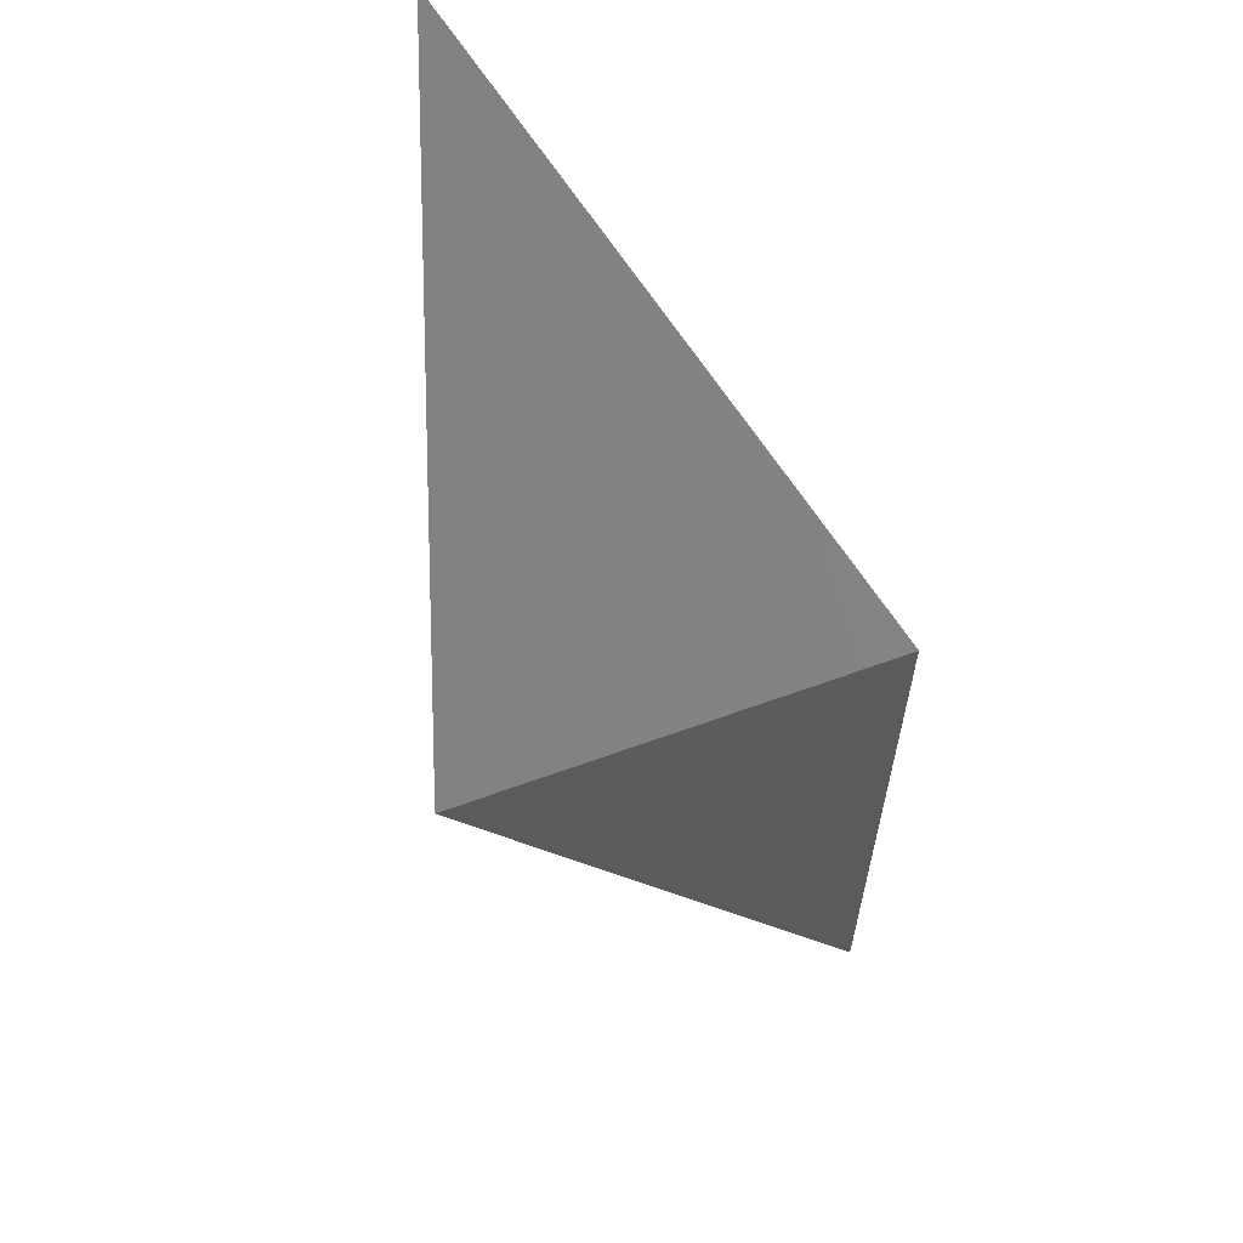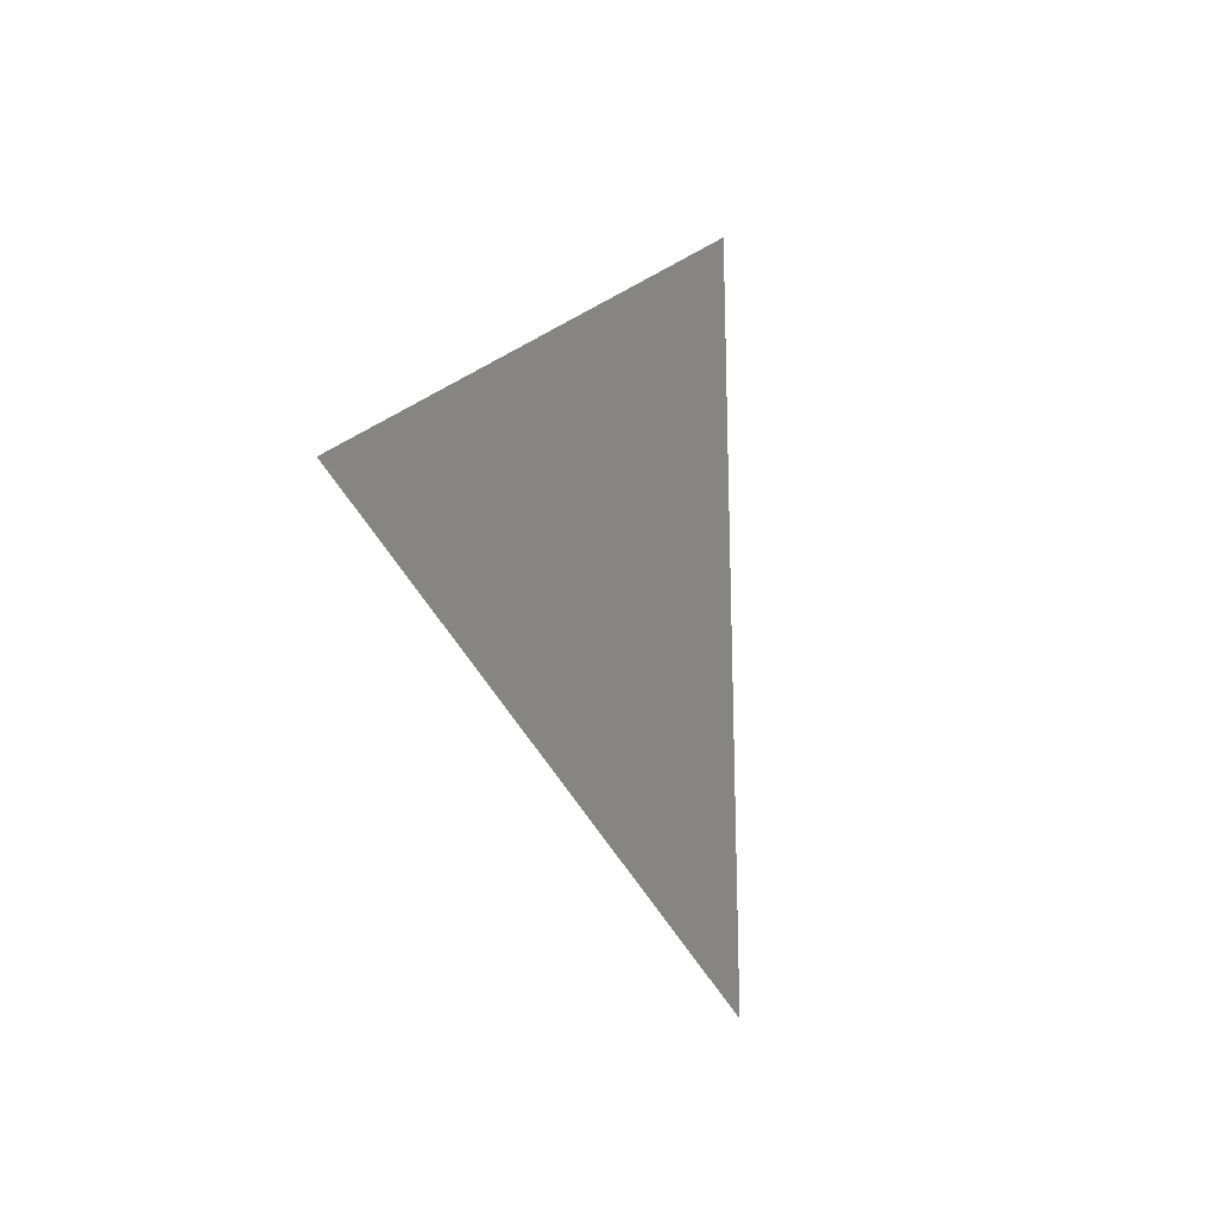
<metadata>
{"format":"stl","ext":"stl","renderer":"f3d","projection":"perspective","resolution":1024,"background":"white","views":[{"elev":62.2,"azim":109.5,"up":"+Y"},{"elev":-22.7,"azim":146.1,"up":"+Y"}]}
</metadata>
<code>
# stl→obj: 24 verts, 1462 faces
v 0.2052 -0.3334 2.964e-18
v 0.2052 -0.3334 0
v 0.2052 -0.3334 -3.294e-17
v 0.2052 -0.3334 -3.589e-17
v 0.2052 -0.3334 2.206e-18
v 0.2052 -0.3334 2.86e-17
v 0.2052 -0.3334 -2.772e-18
v 0.2052 -0.3334 -8.327e-17
v 0.2052 -0.3334 1.324e-17
v 0.2052 -0.3334 1.496e-33
v 0.2056 -0.3323 0.0007123
v 0.2045 -0.3315 0.001147
v 0.2052 -0.3334 2.396e-17
v 0.2045 -0.3316 0.001043
v 0.2052 -0.3334 8.516e-17
v 0.2052 -0.3334 4.913e-17
v 0.2052 -0.3334 7.844e-17
v 0.2052 -0.3334 6.607e-17
v 0.2052 -0.3334 2.776e-17
v 0.2052 -0.332 -8.214e-17
v 0.205 -0.3319 0.0003498
v 0.2052 -0.3334 8.948e-17
v 0.2052 -0.3334 6.742e-17
v 0.2056 -0.3323 0.0006994
f 1 2 2
f 3 4 4
f 5 2 2
f 6 2 6
f 6 2 6
f 2 2 6
f 6 2 6
f 1 2 2
f 7 2 2
f 8 2 2
f 9 2 2
f 2 2 2
f 9 10 10
f 2 2 2
f 11 12 13
f 11 12 12
f 14 2 6
f 6 14 14
f 14 2 6
f 6 14 14
f 14 14 12
f 14 14 6
f 14 14 12
f 14 2 6
f 6 14 14
f 14 2 6
f 6 14 14
f 14 14 12
f 14 14 6
f 14 14 12
f 14 1 2
f 2 14 14
f 14 1 2
f 2 14 14
f 14 14 12
f 14 14 2
f 14 14 12
f 14 1 2
f 2 14 14
f 14 1 2
f 2 14 14
f 14 14 12
f 14 14 2
f 14 14 12
f 14 15 1
f 1 14 14
f 14 15 1
f 1 14 14
f 14 14 12
f 14 14 1
f 14 14 12
f 14 15 1
f 1 14 14
f 14 15 1
f 1 14 14
f 14 14 12
f 14 14 1
f 14 14 12
f 14 15 2
f 2 14 14
f 14 15 2
f 2 14 14
f 14 14 12
f 14 14 2
f 14 14 12
f 14 15 2
f 2 14 14
f 14 15 2
f 2 14 14
f 14 14 12
f 14 14 2
f 14 14 12
f 14 15 1
f 1 14 14
f 14 15 1
f 1 14 14
f 14 14 12
f 14 14 1
f 14 14 12
f 14 15 1
f 1 14 14
f 14 15 1
f 1 14 14
f 14 14 12
f 14 14 1
f 14 14 12
f 14 3 4
f 4 14 14
f 14 3 4
f 4 14 14
f 14 14 12
f 14 14 4
f 14 14 12
f 14 3 4
f 4 14 14
f 14 3 4
f 4 14 14
f 14 14 12
f 14 14 4
f 14 14 12
f 14 16 3
f 3 14 14
f 14 16 3
f 3 14 14
f 14 14 12
f 14 14 3
f 14 14 12
f 14 16 3
f 3 14 14
f 14 16 3
f 3 14 14
f 14 14 12
f 14 14 3
f 14 14 12
f 14 16 4
f 4 14 14
f 14 16 4
f 4 14 14
f 14 14 12
f 14 14 4
f 14 14 12
f 14 16 4
f 4 14 14
f 14 16 4
f 4 14 14
f 14 14 12
f 14 14 4
f 14 14 12
f 14 16 3
f 3 14 14
f 14 16 3
f 3 14 14
f 14 14 12
f 14 14 3
f 14 14 12
f 14 16 3
f 3 14 14
f 14 16 3
f 3 14 14
f 14 14 12
f 14 14 3
f 14 14 12
f 14 5 2
f 2 14 14
f 14 5 2
f 2 14 14
f 14 14 12
f 14 14 2
f 14 14 12
f 14 5 2
f 2 14 14
f 14 5 2
f 2 14 14
f 14 14 12
f 14 14 2
f 14 14 12
f 14 17 5
f 5 14 14
f 14 17 5
f 5 14 14
f 14 14 12
f 14 14 5
f 14 14 12
f 14 17 5
f 5 14 14
f 14 17 5
f 5 14 14
f 14 14 12
f 14 14 5
f 14 14 12
f 14 17 2
f 2 14 14
f 14 17 2
f 2 14 14
f 14 14 12
f 14 14 2
f 14 14 12
f 14 17 2
f 2 14 14
f 14 17 2
f 2 14 14
f 14 14 12
f 14 14 2
f 14 14 12
f 14 17 5
f 5 14 14
f 14 17 5
f 5 14 14
f 14 14 12
f 14 14 5
f 14 14 12
f 14 17 5
f 5 14 14
f 14 17 5
f 5 14 14
f 14 14 12
f 14 14 5
f 14 14 12
f 14 1 2
f 2 14 14
f 14 1 2
f 2 14 14
f 14 14 12
f 14 14 2
f 14 14 12
f 14 1 2
f 2 14 14
f 14 1 2
f 2 14 14
f 14 14 12
f 14 14 2
f 14 14 12
f 14 15 1
f 1 14 14
f 14 15 1
f 1 14 14
f 14 14 12
f 14 14 1
f 14 14 12
f 14 15 1
f 1 14 14
f 14 15 1
f 1 14 14
f 14 14 12
f 14 14 1
f 14 14 12
f 14 15 2
f 2 14 14
f 14 15 2
f 2 14 14
f 14 14 12
f 14 14 2
f 14 14 12
f 14 15 2
f 2 14 14
f 14 15 2
f 2 14 14
f 14 14 12
f 14 14 2
f 14 14 12
f 14 15 1
f 1 14 14
f 14 15 1
f 1 14 14
f 14 14 12
f 14 14 1
f 14 14 12
f 14 15 1
f 1 14 14
f 14 15 1
f 1 14 14
f 14 14 12
f 14 14 1
f 14 14 12
f 14 7 2
f 2 14 14
f 14 7 2
f 2 14 14
f 14 14 12
f 14 14 2
f 14 14 12
f 14 7 2
f 2 14 14
f 14 7 2
f 2 14 14
f 14 14 12
f 14 14 2
f 14 14 12
f 14 18 7
f 7 14 14
f 14 18 7
f 7 14 14
f 14 14 12
f 14 14 7
f 14 14 12
f 14 18 7
f 7 14 14
f 14 18 7
f 7 14 14
f 14 14 12
f 14 14 7
f 14 14 12
f 14 18 2
f 2 14 14
f 14 18 2
f 2 14 14
f 14 14 12
f 14 14 2
f 14 14 12
f 14 18 2
f 2 14 14
f 14 18 2
f 2 14 14
f 14 14 12
f 14 14 2
f 14 14 12
f 14 18 7
f 7 14 14
f 14 18 7
f 7 14 14
f 14 14 12
f 14 14 7
f 14 14 12
f 14 18 7
f 7 14 14
f 14 18 7
f 7 14 14
f 14 14 12
f 14 14 7
f 14 14 12
f 14 12 13
f 14 12 12
f 14 13 13
f 13 14 14
f 14 13 13
f 13 14 14
f 14 14 12
f 14 14 13
f 14 14 12
f 14 13 13
f 13 14 14
f 14 13 13
f 13 14 14
f 14 14 12
f 14 14 13
f 14 14 12
f 14 12 13
f 14 12 12
f 14 13 13
f 13 14 14
f 14 13 13
f 13 14 14
f 14 14 12
f 14 14 13
f 14 14 12
f 14 13 13
f 13 14 14
f 14 13 13
f 13 14 14
f 14 14 12
f 14 14 13
f 14 14 12
f 14 2 2
f 2 14 14
f 14 2 2
f 2 14 14
f 14 14 12
f 14 14 2
f 14 14 12
f 14 2 2
f 2 14 14
f 14 2 2
f 2 14 14
f 14 14 12
f 14 14 2
f 14 14 12
f 14 2 19
f 19 14 14
f 14 2 19
f 19 14 14
f 14 14 12
f 14 14 19
f 14 14 12
f 14 2 19
f 19 14 14
f 14 2 19
f 19 14 14
f 14 14 12
f 14 14 19
f 14 14 12
f 14 2 19
f 19 14 14
f 14 2 19
f 19 14 14
f 14 14 12
f 14 14 19
f 14 14 12
f 14 2 19
f 19 14 14
f 14 2 19
f 19 14 14
f 14 14 12
f 14 14 19
f 14 14 12
f 14 8 2
f 2 14 14
f 14 8 2
f 2 14 14
f 14 14 12
f 14 14 2
f 14 14 12
f 14 8 2
f 2 14 14
f 14 8 2
f 2 14 14
f 14 14 12
f 14 14 2
f 14 14 12
f 20 21 8
f 20 21 12
f 14 21 8
f 14 21 12
f 14 9 2
f 2 14 14
f 14 9 2
f 2 14 14
f 14 14 12
f 14 14 2
f 14 14 12
f 14 9 2
f 2 14 14
f 14 9 2
f 2 14 14
f 14 14 12
f 14 14 2
f 14 14 12
f 14 22 9
f 9 14 14
f 14 22 9
f 9 14 14
f 14 14 12
f 14 14 9
f 14 14 12
f 14 22 9
f 9 14 14
f 14 22 9
f 9 14 14
f 14 14 12
f 14 14 9
f 14 14 12
f 14 22 2
f 2 14 14
f 14 22 2
f 2 14 14
f 14 14 12
f 14 14 2
f 14 14 12
f 14 22 2
f 2 14 14
f 14 22 2
f 2 14 14
f 14 14 12
f 14 14 2
f 14 14 12
f 14 22 9
f 9 14 14
f 14 22 9
f 9 14 14
f 14 14 12
f 14 14 9
f 14 14 12
f 14 22 9
f 9 14 14
f 14 22 9
f 9 14 14
f 14 14 12
f 14 14 9
f 14 14 12
f 14 2 2
f 2 14 14
f 14 2 2
f 2 14 14
f 14 14 12
f 14 14 2
f 14 14 12
f 14 2 2
f 2 14 14
f 14 2 2
f 2 14 14
f 14 14 12
f 14 14 2
f 14 14 12
f 14 23 2
f 2 14 14
f 14 23 2
f 2 14 14
f 14 14 12
f 14 14 2
f 14 14 12
f 14 23 2
f 2 14 14
f 14 23 2
f 2 14 14
f 14 14 12
f 14 14 2
f 14 14 12
f 14 23 2
f 2 14 14
f 14 23 2
f 2 14 14
f 14 14 12
f 14 14 2
f 14 14 12
f 14 23 2
f 2 14 14
f 14 23 2
f 2 14 14
f 14 14 12
f 14 14 2
f 14 14 12
f 14 23 2
f 2 14 14
f 14 23 2
f 2 14 14
f 14 14 12
f 14 14 2
f 14 14 12
f 14 23 2
f 2 14 14
f 14 23 2
f 2 14 14
f 14 14 12
f 14 14 2
f 14 14 12
f 14 9 10
f 10 14 14
f 14 9 10
f 10 14 14
f 14 14 12
f 14 14 10
f 14 14 12
f 14 9 10
f 10 14 14
f 14 9 10
f 10 14 14
f 14 14 12
f 14 14 10
f 14 14 12
f 14 22 9
f 9 14 14
f 14 22 9
f 9 14 14
f 14 14 12
f 14 14 9
f 14 14 12
f 14 22 9
f 9 14 14
f 14 22 9
f 9 14 14
f 14 14 12
f 14 14 9
f 14 14 12
f 14 22 10
f 10 14 14
f 14 22 10
f 10 14 14
f 14 14 12
f 14 14 10
f 14 14 12
f 14 22 10
f 10 14 14
f 14 22 10
f 10 14 14
f 14 14 12
f 14 14 10
f 14 14 12
f 14 22 9
f 9 14 14
f 14 22 9
f 9 14 14
f 14 14 12
f 14 14 9
f 14 14 12
f 14 22 9
f 9 14 14
f 14 22 9
f 9 14 14
f 14 14 12
f 14 14 9
f 14 14 12
f 14 2 2
f 2 14 14
f 14 2 2
f 2 14 14
f 14 14 12
f 14 14 2
f 14 14 12
f 14 2 2
f 2 14 14
f 14 2 2
f 2 14 14
f 14 14 12
f 14 14 2
f 14 14 12
f 14 23 2
f 2 14 14
f 14 23 2
f 2 14 14
f 14 14 12
f 14 14 2
f 14 14 12
f 14 23 2
f 2 14 14
f 14 23 2
f 2 14 14
f 14 14 12
f 14 14 2
f 14 14 12
f 14 23 2
f 2 14 14
f 14 23 2
f 2 14 14
f 14 14 12
f 14 14 2
f 14 14 12
f 14 23 2
f 2 14 14
f 14 23 2
f 2 14 14
f 14 14 12
f 14 14 2
f 14 14 12
f 14 23 2
f 2 14 14
f 14 23 2
f 2 14 14
f 14 14 12
f 14 14 2
f 14 14 12
f 14 23 2
f 2 14 14
f 14 23 2
f 2 14 14
f 14 14 12
f 14 14 2
f 14 14 12
f 24 1 2
f 2 24 24
f 24 1 2
f 2 24 24
f 24 24 12
f 24 24 2
f 24 24 12
f 24 1 2
f 2 24 24
f 24 1 2
f 2 24 24
f 24 24 12
f 24 24 2
f 24 24 12
f 24 24 2
f 24 24 12
f 24 1 2
f 2 24 24
f 24 1 2
f 2 24 24
f 24 24 12
f 24 24 2
f 24 24 12
f 24 1 2
f 2 24 24
f 24 1 2
f 2 24 24
f 24 24 12
f 24 24 2
f 24 24 12
f 24 24 2
f 24 24 12
f 24 1 15
f 15 24 24
f 24 1 15
f 15 24 24
f 24 24 12
f 24 24 15
f 24 24 12
f 24 1 15
f 15 24 24
f 24 1 15
f 15 24 24
f 24 24 12
f 24 24 15
f 24 24 12
f 24 24 15
f 24 24 12
f 24 1 15
f 15 24 24
f 24 1 15
f 15 24 24
f 24 24 12
f 24 24 15
f 24 24 12
f 24 1 15
f 15 24 24
f 24 1 15
f 15 24 24
f 24 24 12
f 24 24 15
f 24 24 12
f 24 24 15
f 24 24 12
f 24 3 4
f 4 24 24
f 24 3 4
f 4 24 24
f 24 24 12
f 24 24 4
f 24 24 12
f 24 3 4
f 4 24 24
f 24 3 4
f 4 24 24
f 24 24 12
f 24 24 4
f 24 24 12
f 24 24 4
f 24 24 12
f 24 3 4
f 4 24 24
f 24 3 4
f 4 24 24
f 24 24 12
f 24 24 4
f 24 24 12
f 24 3 4
f 4 24 24
f 24 3 4
f 4 24 24
f 24 24 12
f 24 24 4
f 24 24 12
f 24 24 4
f 24 24 12
f 24 3 16
f 16 24 24
f 24 3 16
f 16 24 24
f 24 24 12
f 24 24 16
f 24 24 12
f 24 3 16
f 16 24 24
f 24 3 16
f 16 24 24
f 24 24 12
f 24 24 16
f 24 24 12
f 24 24 16
f 24 24 12
f 24 3 16
f 16 24 24
f 24 3 16
f 16 24 24
f 24 24 12
f 24 24 16
f 24 24 12
f 24 3 16
f 16 24 24
f 24 3 16
f 16 24 24
f 24 24 12
f 24 24 16
f 24 24 12
f 24 24 16
f 24 24 12
f 24 5 2
f 2 24 24
f 24 5 2
f 2 24 24
f 24 24 12
f 24 24 2
f 24 24 12
f 24 5 2
f 2 24 24
f 24 5 2
f 2 24 24
f 24 24 12
f 24 24 2
f 24 24 12
f 24 24 2
f 24 24 12
f 24 5 2
f 2 24 24
f 24 5 2
f 2 24 24
f 24 24 12
f 24 24 2
f 24 24 12
f 24 5 2
f 2 24 24
f 24 5 2
f 2 24 24
f 24 24 12
f 24 24 2
f 24 24 12
f 24 24 2
f 24 24 12
f 24 5 17
f 17 24 24
f 24 5 17
f 17 24 24
f 24 24 12
f 24 24 17
f 24 24 12
f 24 5 17
f 17 24 24
f 24 5 17
f 17 24 24
f 24 24 12
f 24 24 17
f 24 24 12
f 24 24 17
f 24 24 12
f 24 5 17
f 17 24 24
f 24 5 17
f 17 24 24
f 24 24 12
f 24 24 17
f 24 24 12
f 24 5 17
f 17 24 24
f 24 5 17
f 17 24 24
f 24 24 12
f 24 24 17
f 24 24 12
f 24 24 17
f 24 24 12
f 24 6 2
f 2 24 24
f 24 6 2
f 2 24 24
f 24 24 12
f 24 24 2
f 24 24 12
f 24 6 2
f 2 24 24
f 24 6 2
f 2 24 24
f 24 24 12
f 24 24 2
f 24 24 12
f 24 24 2
f 24 24 12
f 24 6 2
f 2 24 24
f 24 6 2
f 2 24 24
f 24 24 12
f 24 24 2
f 24 24 12
f 24 6 2
f 2 24 24
f 24 6 2
f 2 24 24
f 24 24 12
f 24 24 2
f 24 24 12
f 24 24 2
f 24 24 12
f 24 1 2
f 2 24 24
f 24 1 2
f 2 24 24
f 24 24 12
f 24 24 2
f 24 24 12
f 24 1 2
f 2 24 24
f 24 1 2
f 2 24 24
f 24 24 12
f 24 24 2
f 24 24 12
f 24 24 2
f 24 24 12
f 24 1 2
f 2 24 24
f 24 1 2
f 2 24 24
f 24 24 12
f 24 24 2
f 24 24 12
f 24 1 2
f 2 24 24
f 24 1 2
f 2 24 24
f 24 24 12
f 24 24 2
f 24 24 12
f 24 24 2
f 24 24 12
f 24 1 15
f 15 24 24
f 24 1 15
f 15 24 24
f 24 24 12
f 24 24 15
f 24 24 12
f 24 1 15
f 15 24 24
f 24 1 15
f 15 24 24
f 24 24 12
f 24 24 15
f 24 24 12
f 24 24 15
f 24 24 12
f 24 1 15
f 15 24 24
f 24 1 15
f 15 24 24
f 24 24 12
f 24 24 15
f 24 24 12
f 24 1 15
f 15 24 24
f 24 1 15
f 15 24 24
f 24 24 12
f 24 24 15
f 24 24 12
f 24 24 15
f 24 24 12
f 24 7 2
f 2 24 24
f 24 7 2
f 2 24 24
f 24 24 12
f 24 24 2
f 24 24 12
f 24 7 2
f 2 24 24
f 24 7 2
f 2 24 24
f 24 24 12
f 24 24 2
f 24 24 12
f 24 24 2
f 24 24 12
f 24 7 2
f 2 24 24
f 24 7 2
f 2 24 24
f 24 24 12
f 24 24 2
f 24 24 12
f 24 7 2
f 2 24 24
f 24 7 2
f 2 24 24
f 24 24 12
f 24 24 2
f 24 24 12
f 24 24 2
f 24 24 12
f 24 7 18
f 18 24 24
f 24 7 18
f 18 24 24
f 24 24 12
f 24 24 18
f 24 24 12
f 24 7 18
f 18 24 24
f 24 7 18
f 18 24 24
f 24 24 12
f 24 24 18
f 24 24 12
f 24 24 18
f 24 24 12
f 24 7 18
f 18 24 24
f 24 7 18
f 18 24 24
f 24 24 12
f 24 24 18
f 24 24 12
f 24 7 18
f 18 24 24
f 24 7 18
f 18 24 24
f 24 24 12
f 24 24 18
f 24 24 12
f 24 24 18
f 24 24 12
f 24 11 13
f 24 11 12
f 24 13 13
f 13 24 24
f 24 13 13
f 13 24 24
f 24 24 12
f 24 24 13
f 24 24 12
f 24 13 13
f 13 24 24
f 24 13 13
f 13 24 24
f 24 24 12
f 24 24 13
f 24 24 12
f 24 24 13
f 24 24 12
f 24 13 13
f 13 24 24
f 24 13 13
f 13 24 24
f 24 24 12
f 24 24 13
f 24 24 12
f 24 13 13
f 13 24 24
f 24 13 13
f 13 24 24
f 24 24 12
f 24 24 13
f 24 24 12
f 24 24 13
f 24 24 12
f 24 2 2
f 2 24 24
f 24 2 2
f 2 24 24
f 24 24 12
f 24 24 2
f 24 24 12
f 24 2 2
f 2 24 24
f 24 2 2
f 2 24 24
f 24 24 12
f 24 24 2
f 24 24 12
f 24 24 2
f 24 24 12
f 24 2 2
f 2 24 24
f 24 2 2
f 2 24 24
f 24 24 12
f 24 24 2
f 24 24 12
f 24 2 2
f 2 24 24
f 24 2 2
f 2 24 24
f 24 24 12
f 24 24 2
f 24 24 12
f 24 24 2
f 24 24 12
f 24 2 2
f 2 24 24
f 24 2 2
f 2 24 24
f 24 24 12
f 24 24 2
f 24 24 12
f 24 2 2
f 2 24 24
f 24 2 2
f 2 24 24
f 24 24 12
f 24 24 2
f 24 24 12
f 24 24 2
f 24 24 12
f 24 2 2
f 2 24 24
f 24 2 2
f 2 24 24
f 24 24 12
f 24 24 2
f 24 24 12
f 24 2 2
f 2 24 24
f 24 2 2
f 2 24 24
f 24 24 12
f 24 24 2
f 24 24 12
f 24 24 2
f 24 24 12
f 24 2 2
f 2 24 24
f 24 2 2
f 2 24 24
f 24 24 12
f 24 24 2
f 24 24 12
f 24 2 2
f 2 24 24
f 24 2 2
f 2 24 24
f 24 24 12
f 24 24 2
f 24 24 12
f 24 24 2
f 24 24 12
f 24 2 2
f 2 24 24
f 24 2 2
f 2 24 24
f 24 24 12
f 24 24 2
f 24 24 12
f 24 2 2
f 2 24 24
f 24 2 2
f 2 24 24
f 24 24 12
f 24 24 2
f 24 24 12
f 24 24 2
f 24 24 12
f 24 2 19
f 19 24 24
f 24 2 19
f 19 24 24
f 24 24 12
f 24 24 19
f 24 24 12
f 24 2 19
f 19 24 24
f 24 2 19
f 19 24 24
f 24 24 12
f 24 24 19
f 24 24 12
f 24 24 19
f 24 24 12
f 24 2 19
f 19 24 24
f 24 2 19
f 19 24 24
f 24 24 12
f 24 24 19
f 24 24 12
f 24 2 19
f 19 24 24
f 24 2 19
f 19 24 24
f 24 24 12
f 24 24 19
f 24 24 12
f 24 24 19
f 24 24 12
f 24 2 19
f 19 24 24
f 24 2 19
f 19 24 24
f 24 24 12
f 24 24 19
f 24 24 12
f 24 2 19
f 19 24 24
f 24 2 19
f 19 24 24
f 24 24 12
f 24 24 19
f 24 24 12
f 24 24 19
f 24 24 12
f 24 2 19
f 19 24 24
f 24 2 19
f 19 24 24
f 24 24 12
f 24 24 19
f 24 24 12
f 24 2 19
f 19 24 24
f 24 2 19
f 19 24 24
f 24 24 12
f 24 24 19
f 24 24 12
f 24 24 19
f 24 24 12
f 24 8 2
f 2 24 24
f 24 8 2
f 2 24 24
f 24 24 12
f 24 24 2
f 24 24 12
f 24 8 2
f 2 24 24
f 24 8 2
f 2 24 24
f 24 24 12
f 24 24 2
f 24 24 12
f 24 24 2
f 24 24 12
f 24 8 2
f 2 24 24
f 24 8 2
f 2 24 24
f 24 24 12
f 24 24 2
f 24 24 12
f 24 8 2
f 2 24 24
f 24 8 2
f 2 24 24
f 24 24 12
f 24 24 2
f 24 24 12
f 24 24 2
f 24 24 12
f 24 20 8
f 24 20 12
f 24 9 2
f 2 24 24
f 24 9 2
f 2 24 24
f 24 24 12
f 24 24 2
f 24 24 12
f 24 9 2
f 2 24 24
f 24 9 2
f 2 24 24
f 24 24 12
f 24 24 2
f 24 24 12
f 24 24 2
f 24 24 12
f 24 9 2
f 2 24 24
f 24 9 2
f 2 24 24
f 24 24 12
f 24 24 2
f 24 24 12
f 24 9 2
f 2 24 24
f 24 9 2
f 2 24 24
f 24 24 12
f 24 24 2
f 24 24 12
f 24 24 2
f 24 24 12
f 24 9 22
f 22 24 24
f 24 9 22
f 22 24 24
f 24 24 12
f 24 24 22
f 24 24 12
f 24 9 22
f 22 24 24
f 24 9 22
f 22 24 24
f 24 24 12
f 24 24 22
f 24 24 12
f 24 24 22
f 24 24 12
f 24 9 22
f 22 24 24
f 24 9 22
f 22 24 24
f 24 24 12
f 24 24 22
f 24 24 12
f 24 9 22
f 22 24 24
f 24 9 22
f 22 24 24
f 24 24 12
f 24 24 22
f 24 24 12
f 24 24 22
f 24 24 12
f 24 2 2
f 2 24 24
f 24 2 2
f 2 24 24
f 24 24 12
f 24 24 2
f 24 24 12
f 24 2 2
f 2 24 24
f 24 2 2
f 2 24 24
f 24 24 12
f 24 24 2
f 24 24 12
f 24 24 2
f 24 24 12
f 24 2 2
f 2 24 24
f 24 2 2
f 2 24 24
f 24 24 12
f 24 24 2
f 24 24 12
f 24 2 2
f 2 24 24
f 24 2 2
f 2 24 24
f 24 24 12
f 24 24 2
f 24 24 12
f 24 24 2
f 24 24 12
f 24 2 23
f 23 24 24
f 24 2 23
f 23 24 24
f 24 24 12
f 24 24 23
f 24 24 12
f 24 2 23
f 23 24 24
f 24 2 23
f 23 24 24
f 24 24 12
f 24 24 23
f 24 24 12
f 24 24 23
f 24 24 12
f 24 2 23
f 23 24 24
f 24 2 23
f 23 24 24
f 24 24 12
f 24 24 23
f 24 24 12
f 24 2 23
f 23 24 24
f 24 2 23
f 23 24 24
f 24 24 12
f 24 24 23
f 24 24 12
f 24 24 23
f 24 24 12
f 24 9 10
f 10 24 24
f 24 9 10
f 10 24 24
f 24 24 12
f 24 24 10
f 24 24 12
f 24 9 10
f 10 24 24
f 24 9 10
f 10 24 24
f 24 24 12
f 24 24 10
f 24 24 12
f 24 24 10
f 24 24 12
f 24 9 10
f 10 24 24
f 24 9 10
f 10 24 24
f 24 24 12
f 24 24 10
f 24 24 12
f 24 9 10
f 10 24 24
f 24 9 10
f 10 24 24
f 24 24 12
f 24 24 10
f 24 24 12
f 24 24 10
f 24 24 12
f 24 9 22
f 22 24 24
f 24 9 22
f 22 24 24
f 24 24 12
f 24 24 22
f 24 24 12
f 24 9 22
f 22 24 24
f 24 9 22
f 22 24 24
f 24 24 12
f 24 24 22
f 24 24 12
f 24 24 22
f 24 24 12
f 24 9 22
f 22 24 24
f 24 9 22
f 22 24 24
f 24 24 12
f 24 24 22
f 24 24 12
f 24 9 22
f 22 24 24
f 24 9 22
f 22 24 24
f 24 24 12
f 24 24 22
f 24 24 12
f 24 24 22
f 24 24 12
f 24 2 2
f 2 24 24
f 24 2 2
f 2 24 24
f 24 24 12
f 24 24 2
f 24 24 12
f 24 2 2
f 2 24 24
f 24 2 2
f 2 24 24
f 24 24 12
f 24 24 2
f 24 24 12
f 24 24 2
f 24 24 12
f 24 2 2
f 2 24 24
f 24 2 2
f 2 24 24
f 24 24 12
f 24 24 2
f 24 24 12
f 24 2 2
f 2 24 24
f 24 2 2
f 2 24 24
f 24 24 12
f 24 24 2
f 24 24 12
f 24 24 2
f 24 24 12
f 24 2 23
f 23 24 24
f 24 2 23
f 23 24 24
f 24 24 12
f 24 24 23
f 24 24 12
f 24 2 23
f 23 24 24
f 24 2 23
f 23 24 24
f 24 24 12
f 24 24 23
f 24 24 12
f 24 24 23
f 24 24 12
f 24 2 23
f 23 24 24
f 24 2 23
f 23 24 24
f 24 24 12
f 24 24 23
f 24 24 12
f 24 2 23
f 23 24 24
f 24 2 23
f 23 24 24
f 24 24 12
f 24 24 23
f 24 24 12
f 24 24 23
f 24 24 12

</code>
